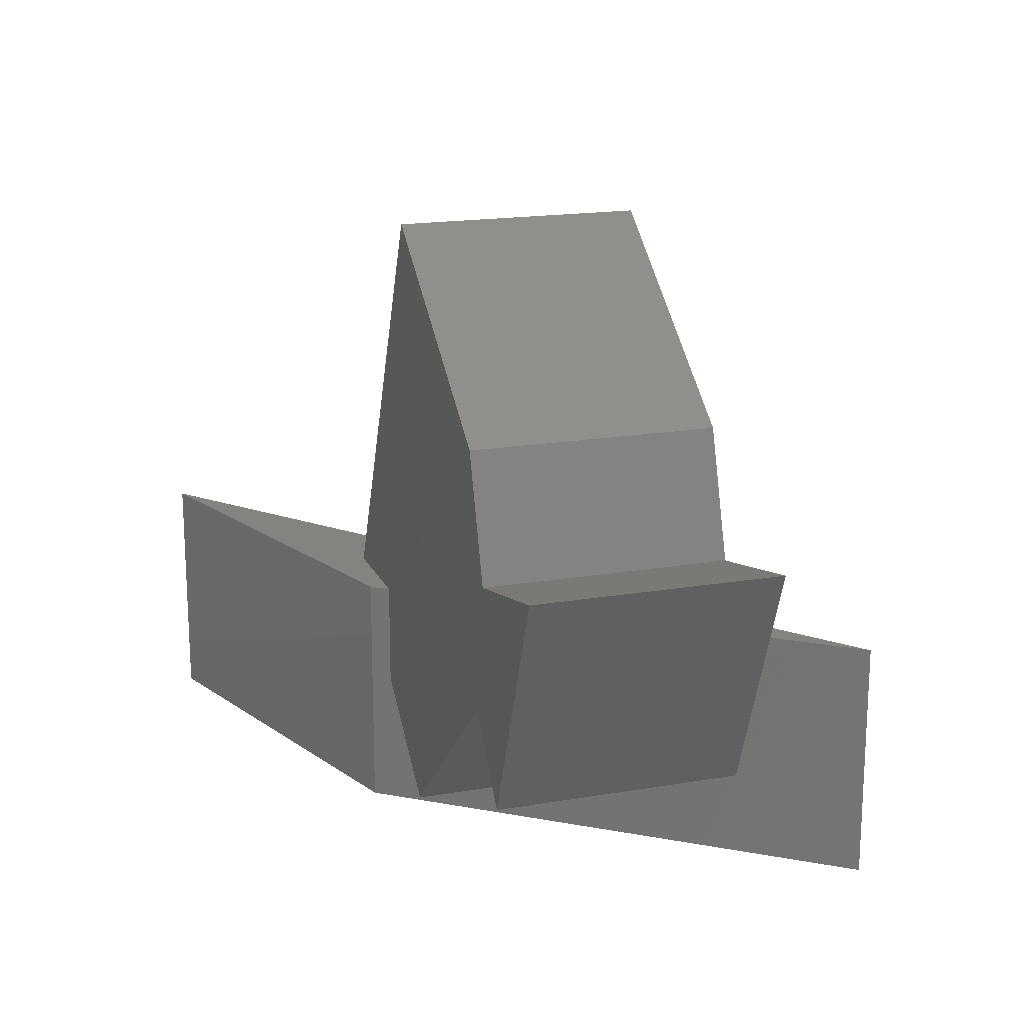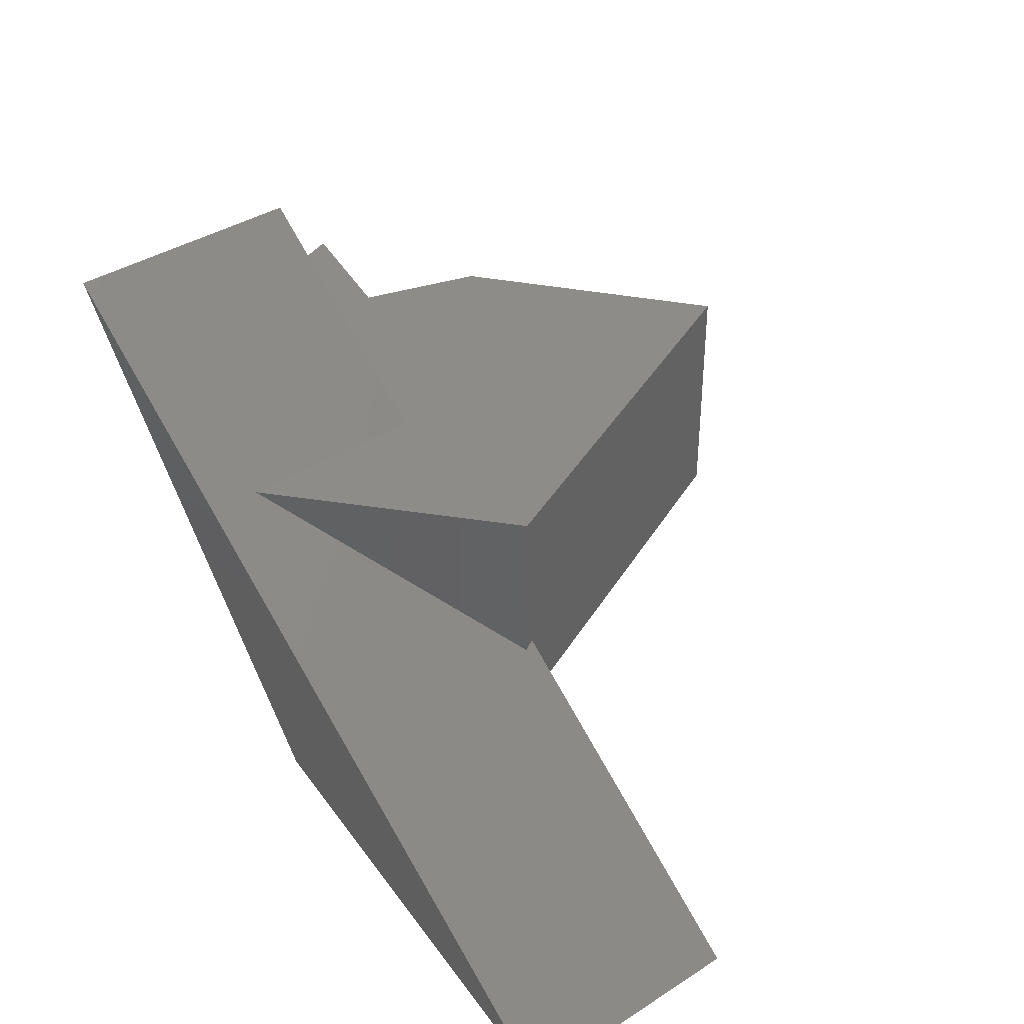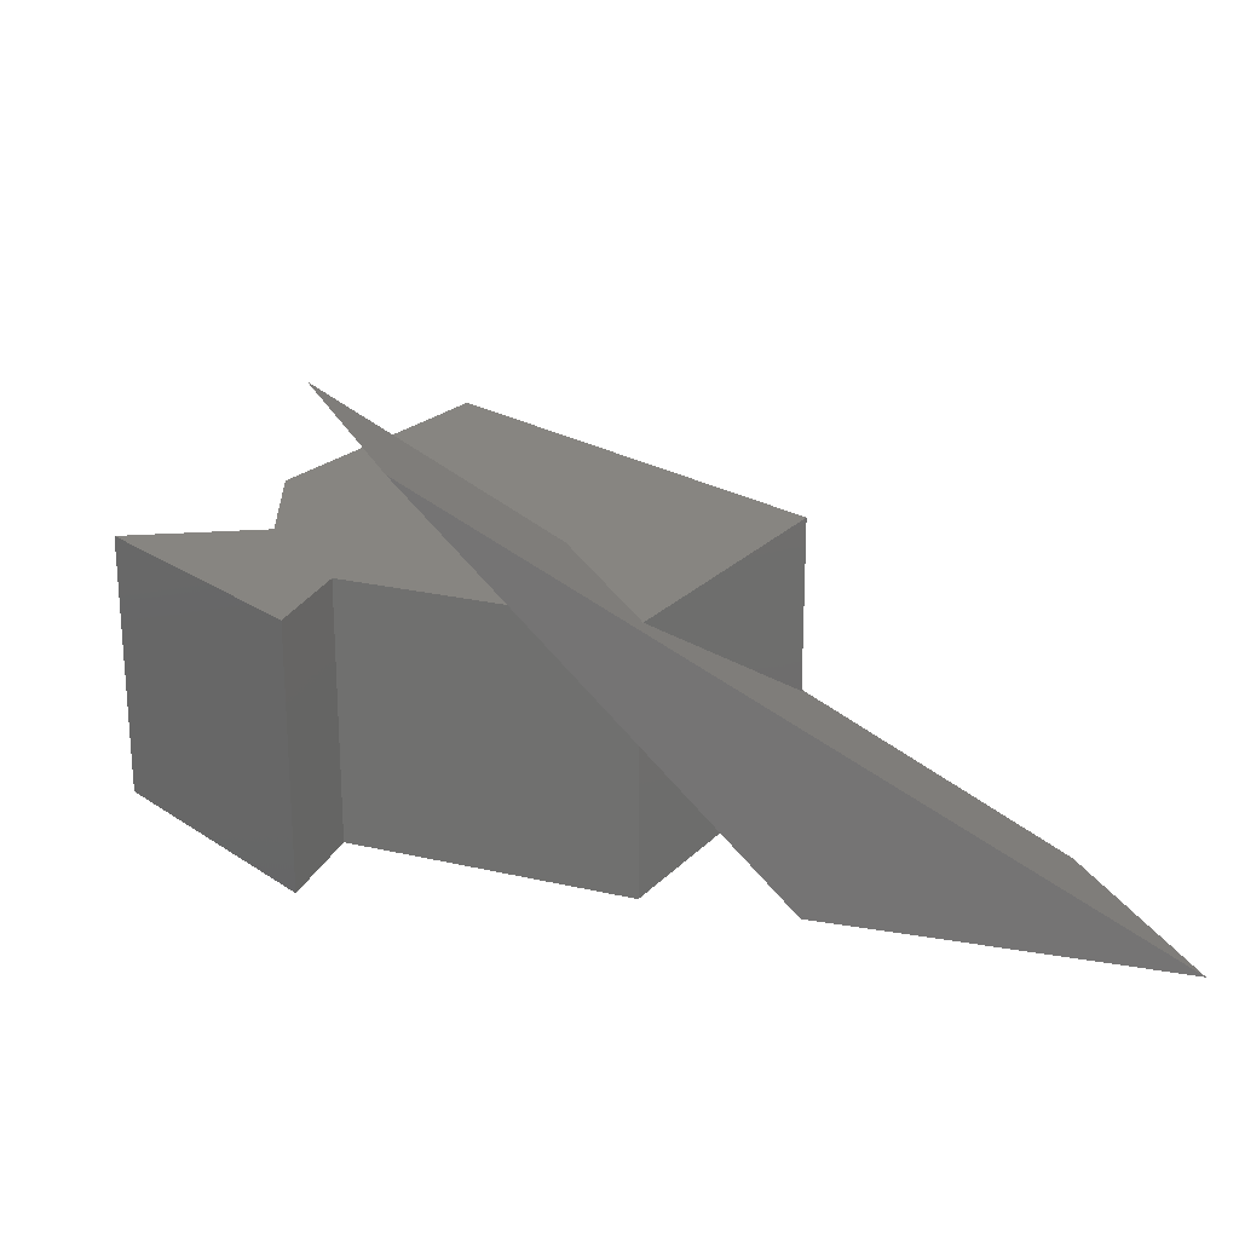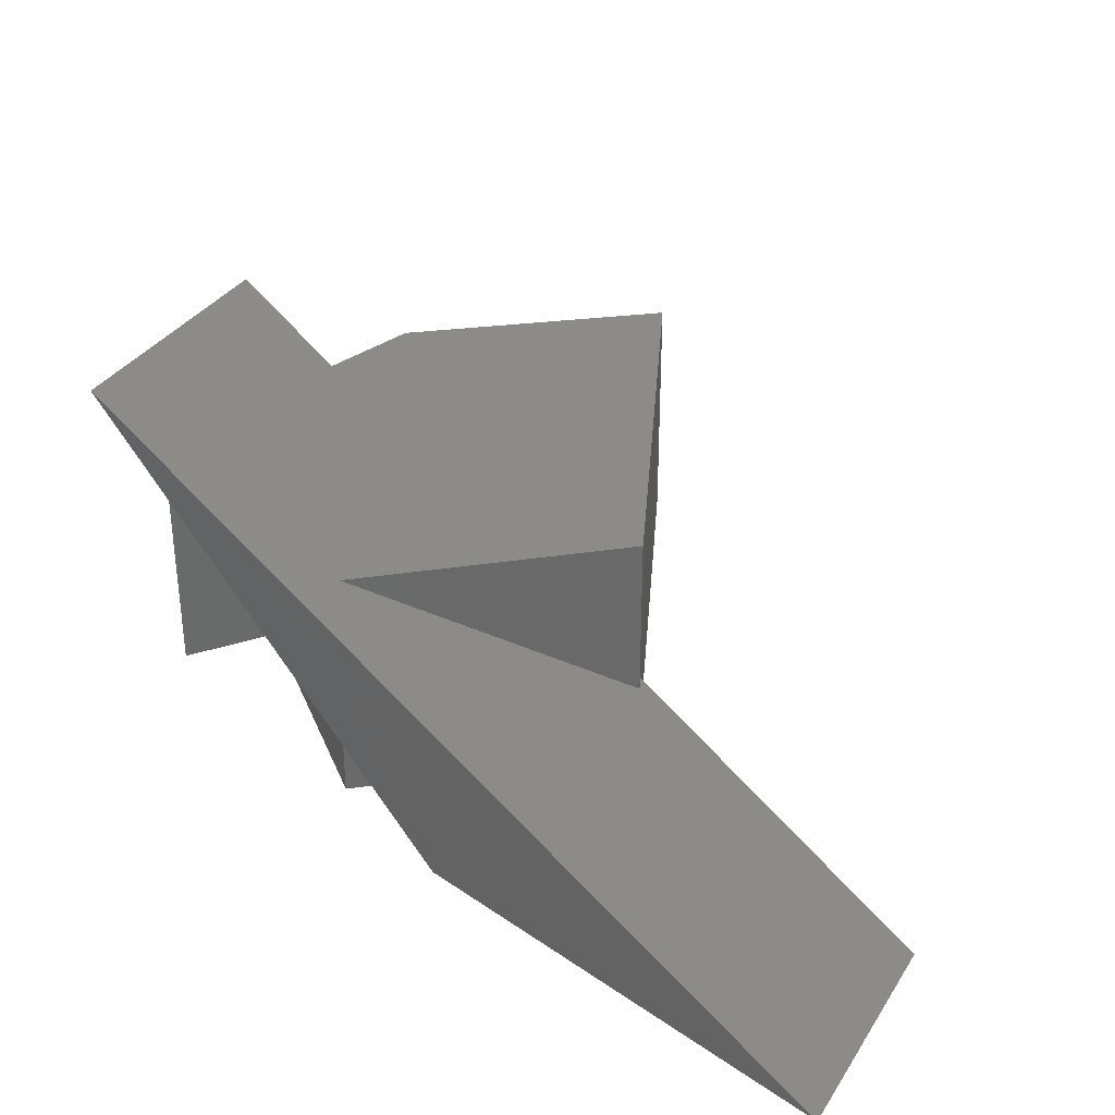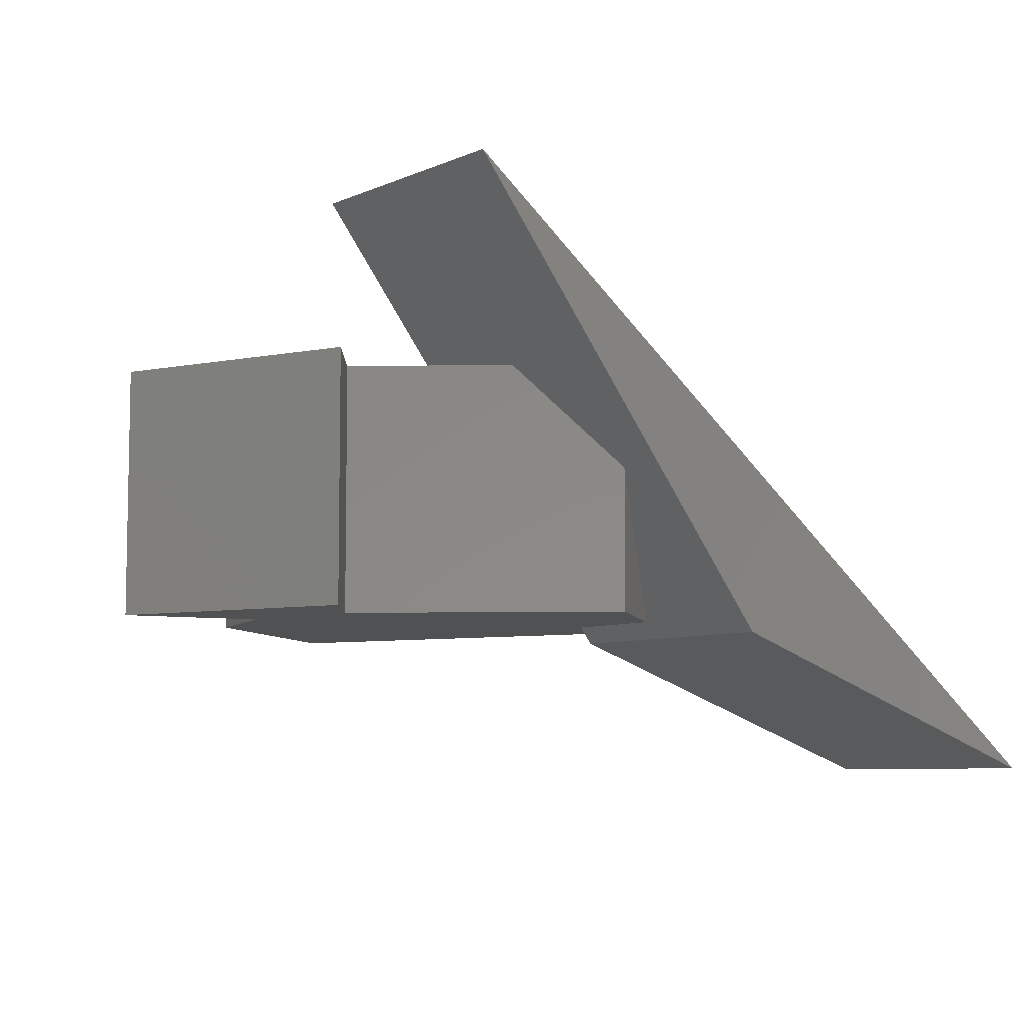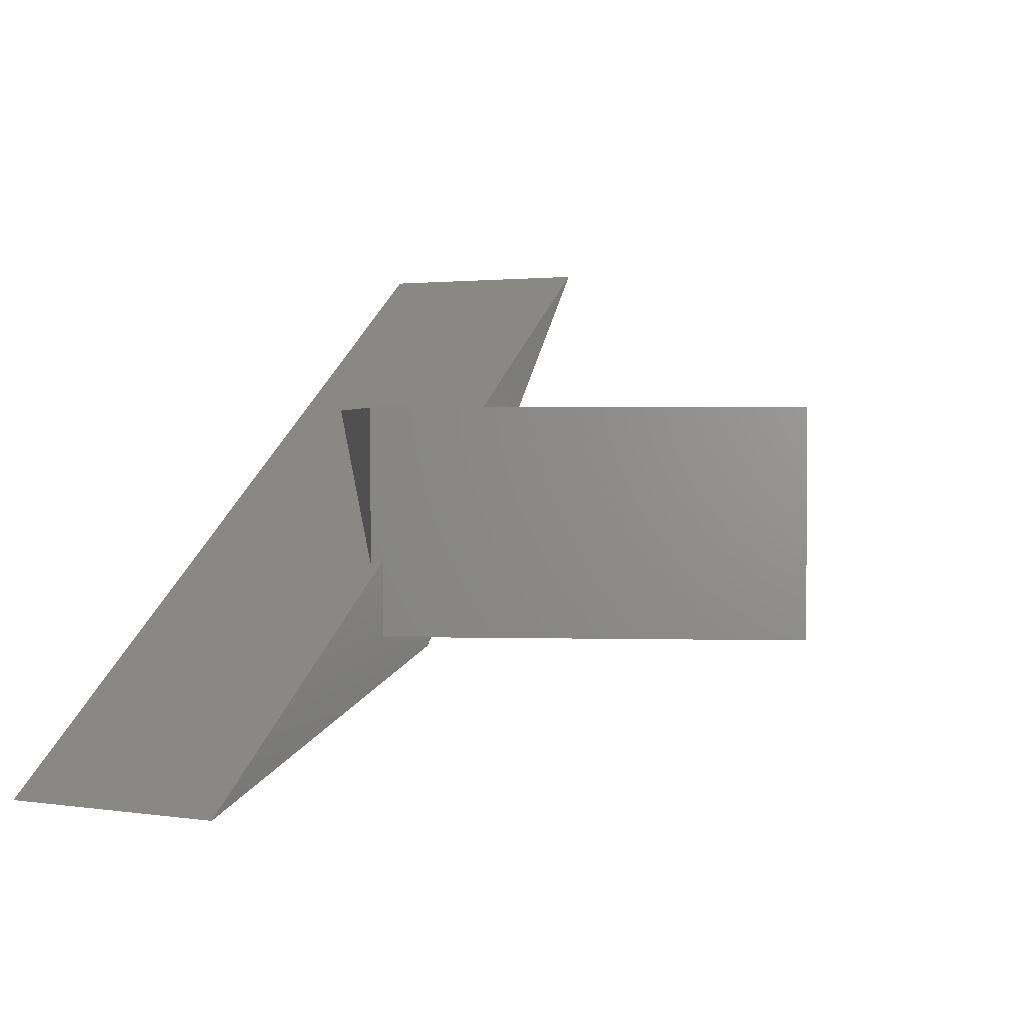
<metadata>
{"format":"stl","ext":"stl","renderer":"f3d","projection":"perspective","resolution":1024,"background":"white","views":[{"elev":18.0,"azim":71.6,"up":"+Z"},{"elev":38.0,"azim":-129.1,"up":"+Y"},{"elev":22.2,"azim":160.3,"up":"+Y"},{"elev":34.0,"azim":-152.0,"up":"+Y"},{"elev":-7.0,"azim":141.2,"up":"+Y"},{"elev":2.0,"azim":-61.3,"up":"+Y"}]}
</metadata>
<code>
# stl→obj: 37 verts, 70 faces
v -0.7 -0.05628 0.1797
v -0.972 -0.263 -0.01587
v -0.972 -0.263 0.1905
v -0.6953 -0.0527 0.1905
v -0.5006 0.09524 0.01554
v -0.3018 0.2464 0.1905
v -0.5006 0.09524 0.1905
v -0.3018 0.2464 -0.01587
v -0.972 -0.263 -0.03175
v -0.3018 0.2464 -0.03175
v -0.4216 0.09524 0.07846
v -0.4216 0.09524 0.1905
v -0.4961 0.001327 0.01182
v -0.5979 -0.127 0.09562
v -0.5979 -0.127 0.1905
v -0.6101 -0.1423 0.1905
v -0.6101 -0.1423 -0.01587
v -0.7 0.09524 0.1797
v -0.311 0.09524 0.1774
v -0.3882 0.09524 0.2757
v -0.5321 0.09524 0.5635
v -0.3282 0.09524 0.4076
v -0.2936 0.09524 0.2967
v -0.5321 -0.127 0.5635
v -0.6953 -0.127 0.1905
v -0.6101 -0.1423 -0.03175
v -0.4961 -0.127 0.01182
v -0.3882 -0.127 0.2757
v -0.311 -0.127 0.1774
v -0.3282 -0.127 0.4076
v -0.2936 -0.127 0.2967
v -0.2683 0.09524 0.2157
v -0.2683 -0.127 0.2157
v -0.2563 -0.127 0.1078
v -0.2563 0.09524 0.1078
v -0.1723 -0.127 0.3236
v -0.1723 0.09524 0.3236
f 1 2 3
f 1 3 4
f 5 2 1
f 6 5 7
f 8 5 6
f 8 2 5
f 8 9 2
f 8 10 9
f 11 8 6
f 11 6 12
f 13 8 11
f 14 15 16
f 17 13 14
f 17 14 16
f 17 8 13
f 6 7 12
f 7 5 18
f 19 11 12
f 20 12 7
f 20 19 12
f 21 7 18
f 21 20 7
f 22 23 20
f 22 20 21
f 5 1 18
f 4 24 21
f 4 21 18
f 1 4 18
f 25 24 4
f 16 25 3
f 4 3 25
f 15 25 16
f 2 17 16
f 2 16 3
f 2 26 17
f 2 9 26
f 17 10 8
f 17 26 10
f 10 26 9
f 15 14 27
f 28 27 29
f 28 15 27
f 24 25 15
f 24 15 28
f 30 28 31
f 30 24 28
f 27 14 13
f 29 27 13
f 29 13 11
f 29 11 19
f 24 30 22
f 24 22 21
f 30 31 23
f 30 23 22
f 23 19 20
f 23 32 19
f 31 28 29
f 31 29 33
f 34 29 19
f 34 19 35
f 31 36 37
f 31 37 23
f 32 35 19
f 37 32 23
f 37 35 32
f 33 29 34
f 36 31 33
f 36 33 34
f 36 34 35
f 36 35 37

</code>
